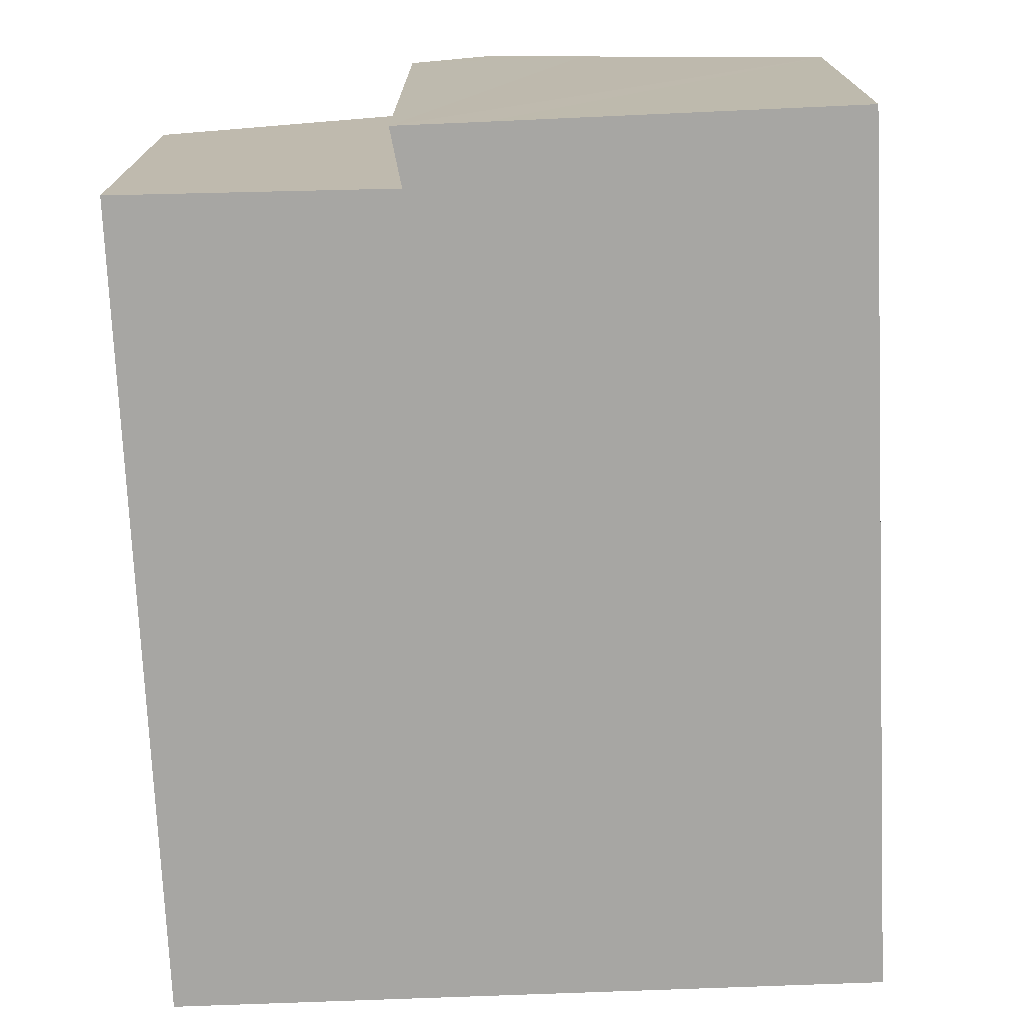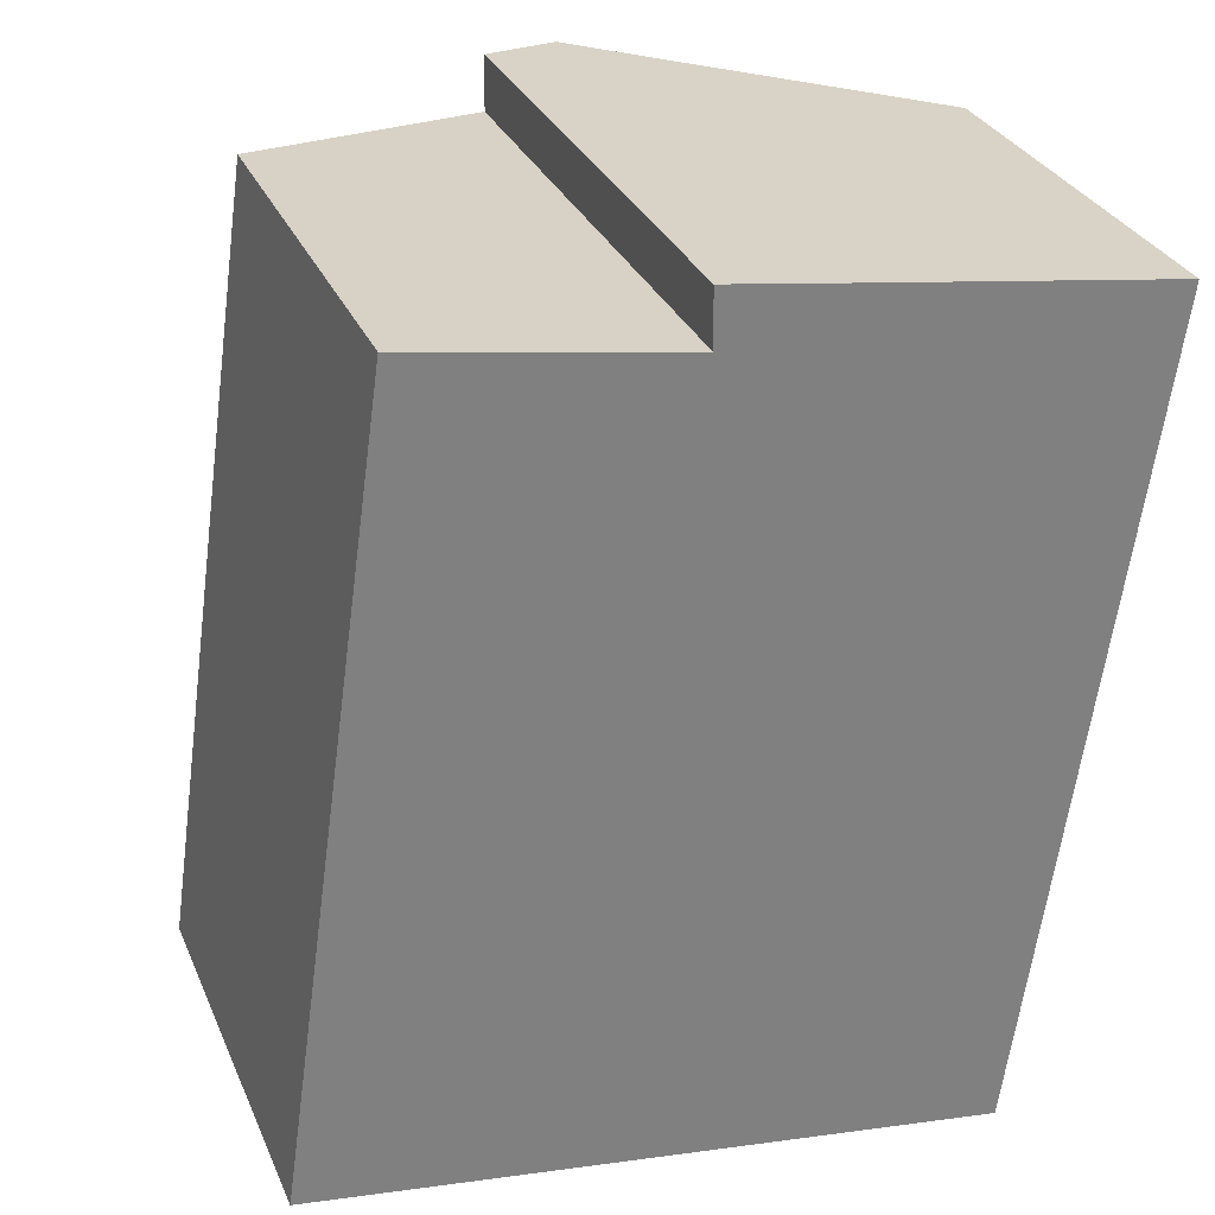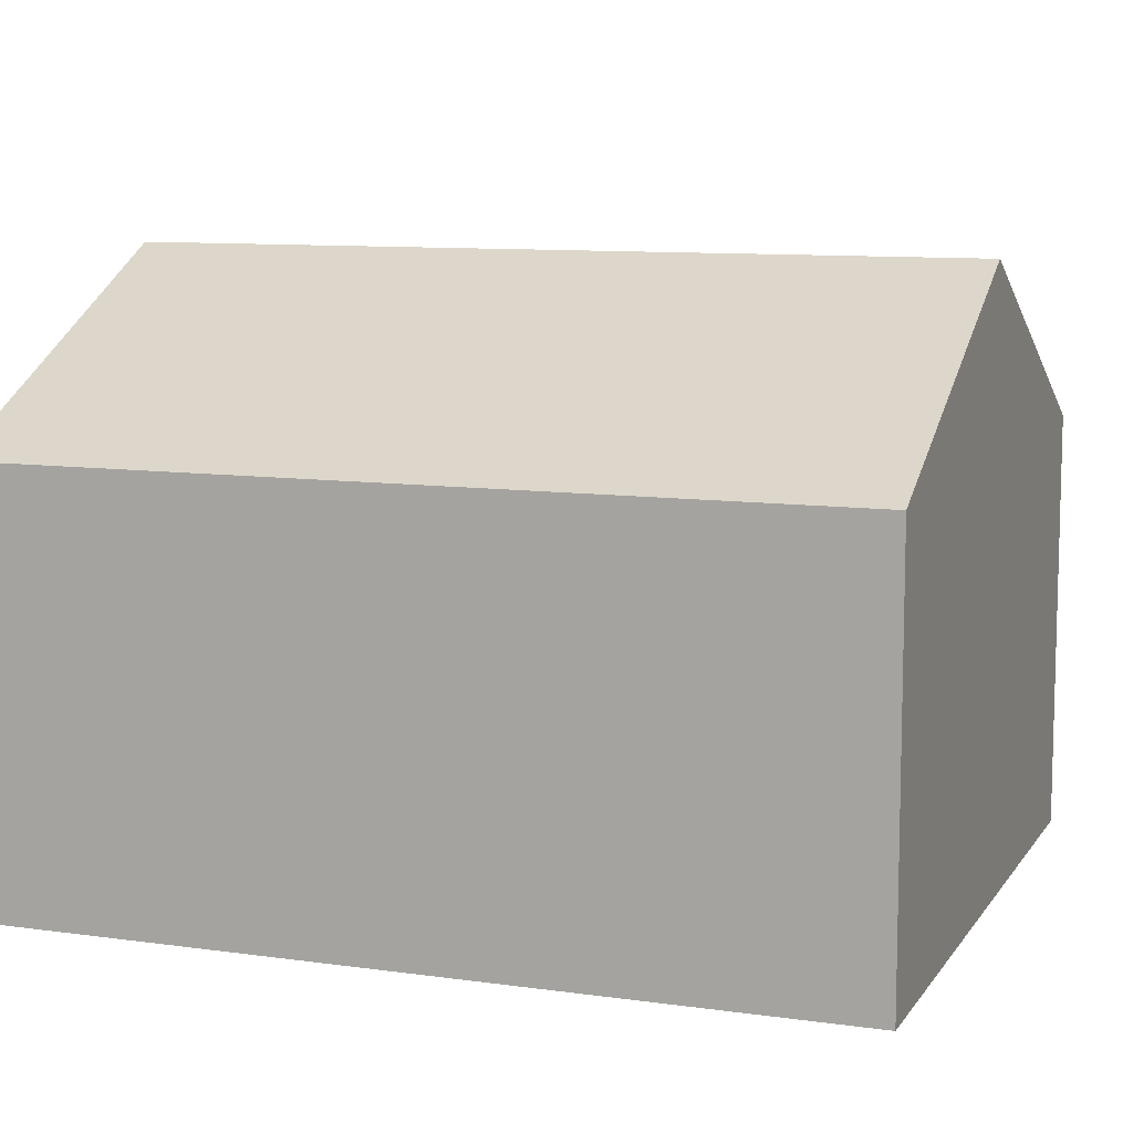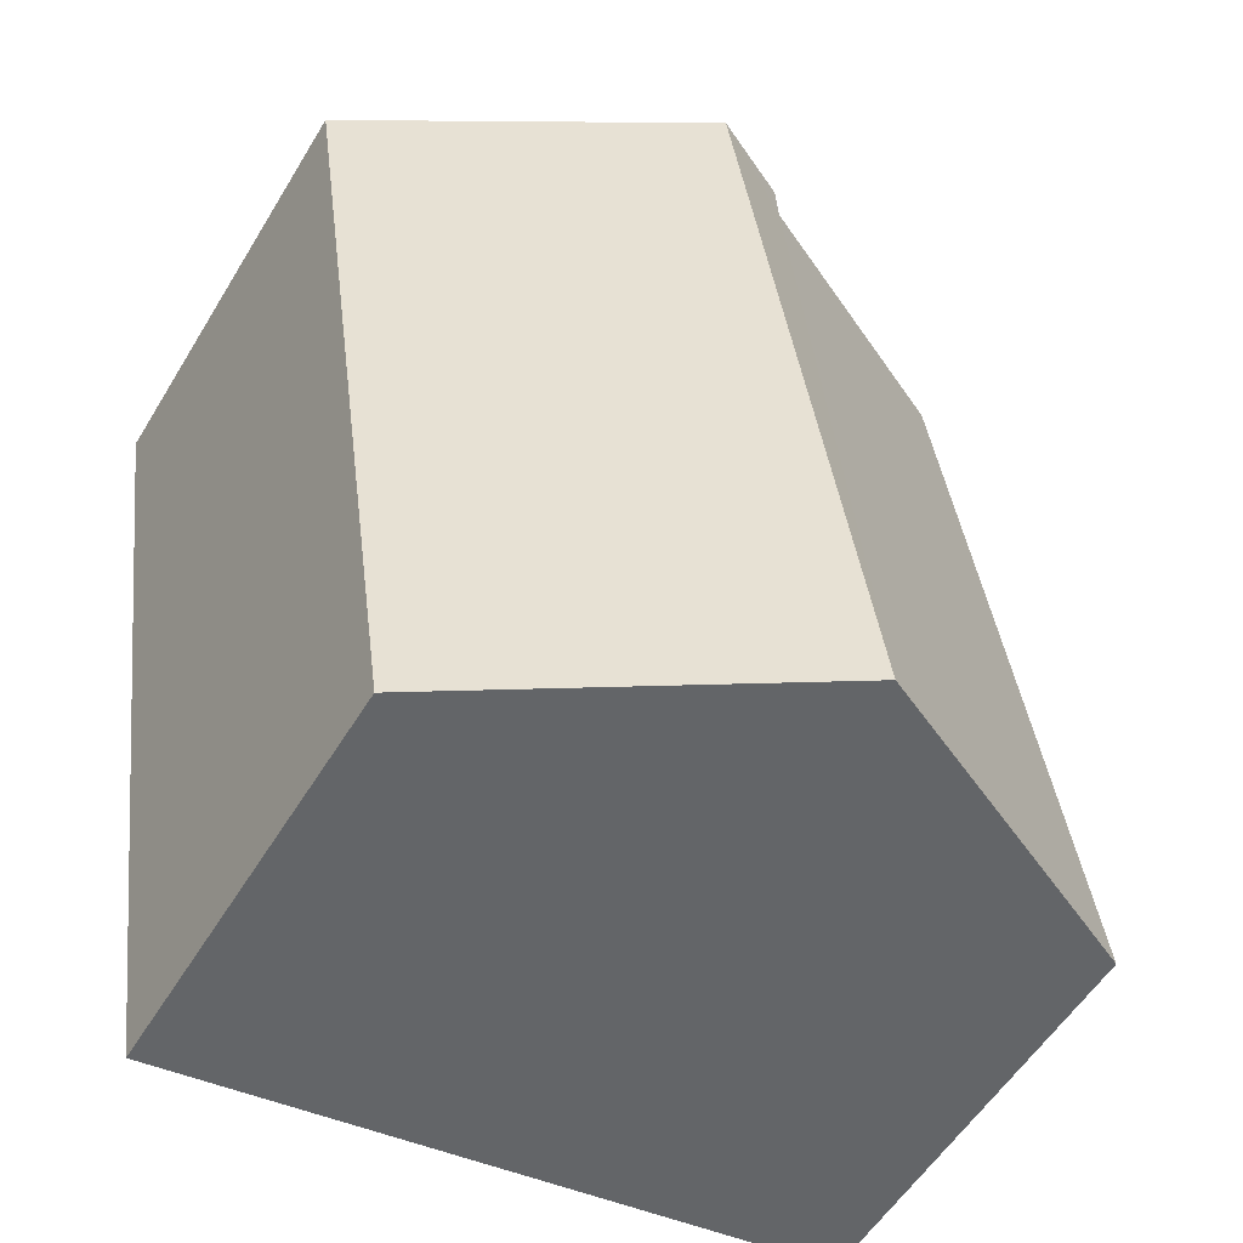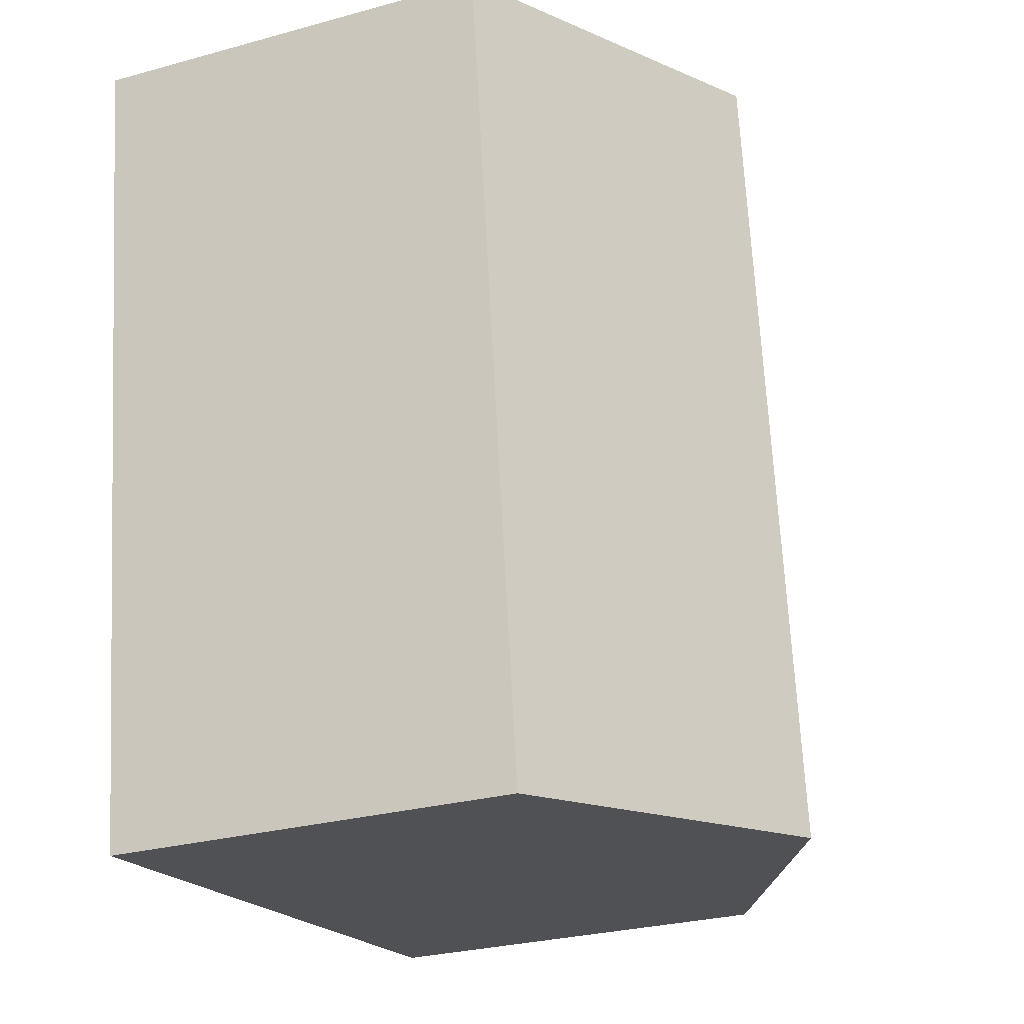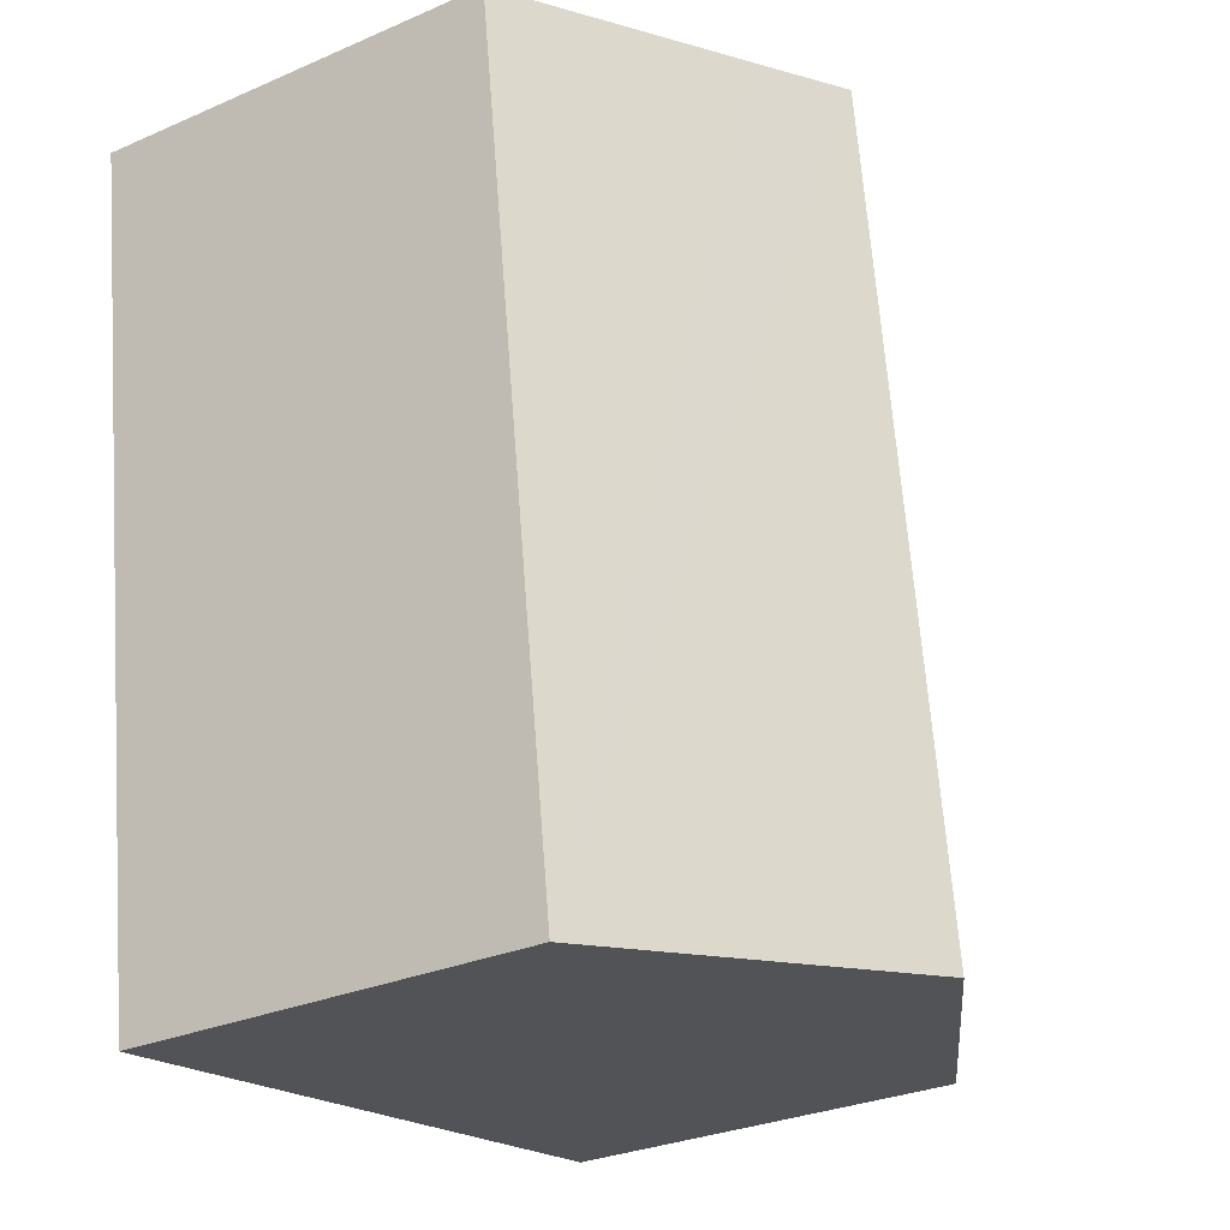
<metadata>
{"format":"obj","ext":"obj","renderer":"f3d","projection":"perspective","resolution":1024,"background":"white","views":[{"elev":-74.1,"azim":10.7,"up":"+Y"},{"elev":30.4,"azim":-20.5,"up":"+Z"},{"elev":9.6,"azim":118.5,"up":"+Y"},{"elev":-55.3,"azim":149.1,"up":"+Z"},{"elev":-28.4,"azim":112.5,"up":"+Z"},{"elev":-29.6,"azim":122.5,"up":"+Z"}]}
</metadata>
<code>
v  5.805 7.474 9.912
v  4.744 6.982 9.357
v  4.735 6.927 10.07
v  4.3 7.474 -0.643
v  1.411 5.275 9.907
v  0 5.275 3.23e-16
v  8.601 5.275 -1.286
v  7.038 6.843 9.733
v  10.11 5.275 9.296
v  4.744 -5.73e-16 9.357
v  1.411 -6.066e-16 9.907
v  4.735 -6.165e-16 10.07
v  5.805 -6.069e-16 9.912
v  10.11 -5.692e-16 9.296
v  7.038 -5.96e-16 9.733
v  0 0 0
v  8.601 7.874e-17 -1.286
v  4.3 3.937e-17 -0.643
g defaultobject
f 1 2 3
f 2 1 4
f 2 4 5
f 5 4 6
f 7 8 9
f 8 7 1
f 1 7 4
f 5 10 2
f 10 5 11
f 3 8 1
f 8 3 12
f 8 12 9
f 9 12 13
f 9 13 14
f 14 13 15
f 10 3 2
f 3 10 12
f 16 5 6
f 5 16 11
f 14 7 9
f 7 14 17
f 17 4 7
f 4 17 6
f 6 17 18
f 6 18 16
f 16 10 11
f 10 13 12
f 13 10 15
f 15 10 14
f 14 10 17
f 17 10 16
f 17 16 18

</code>
